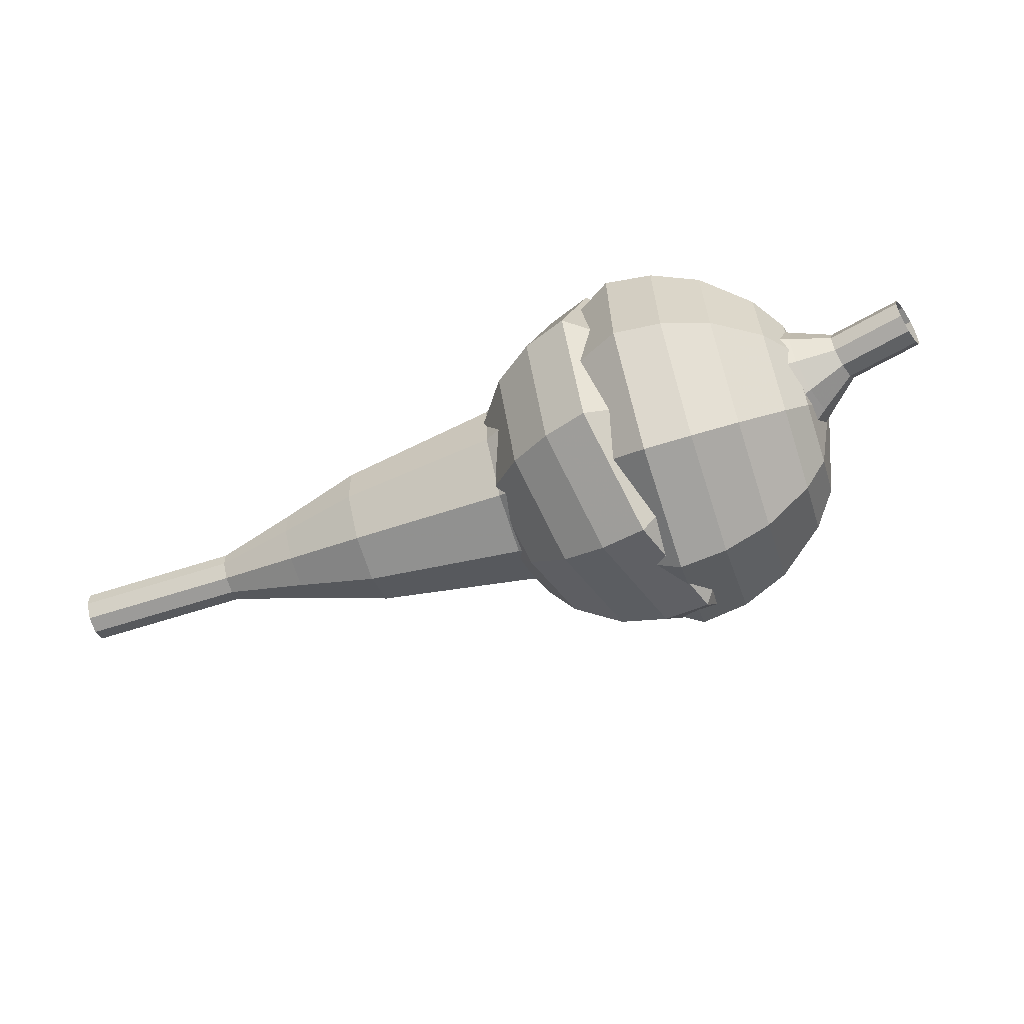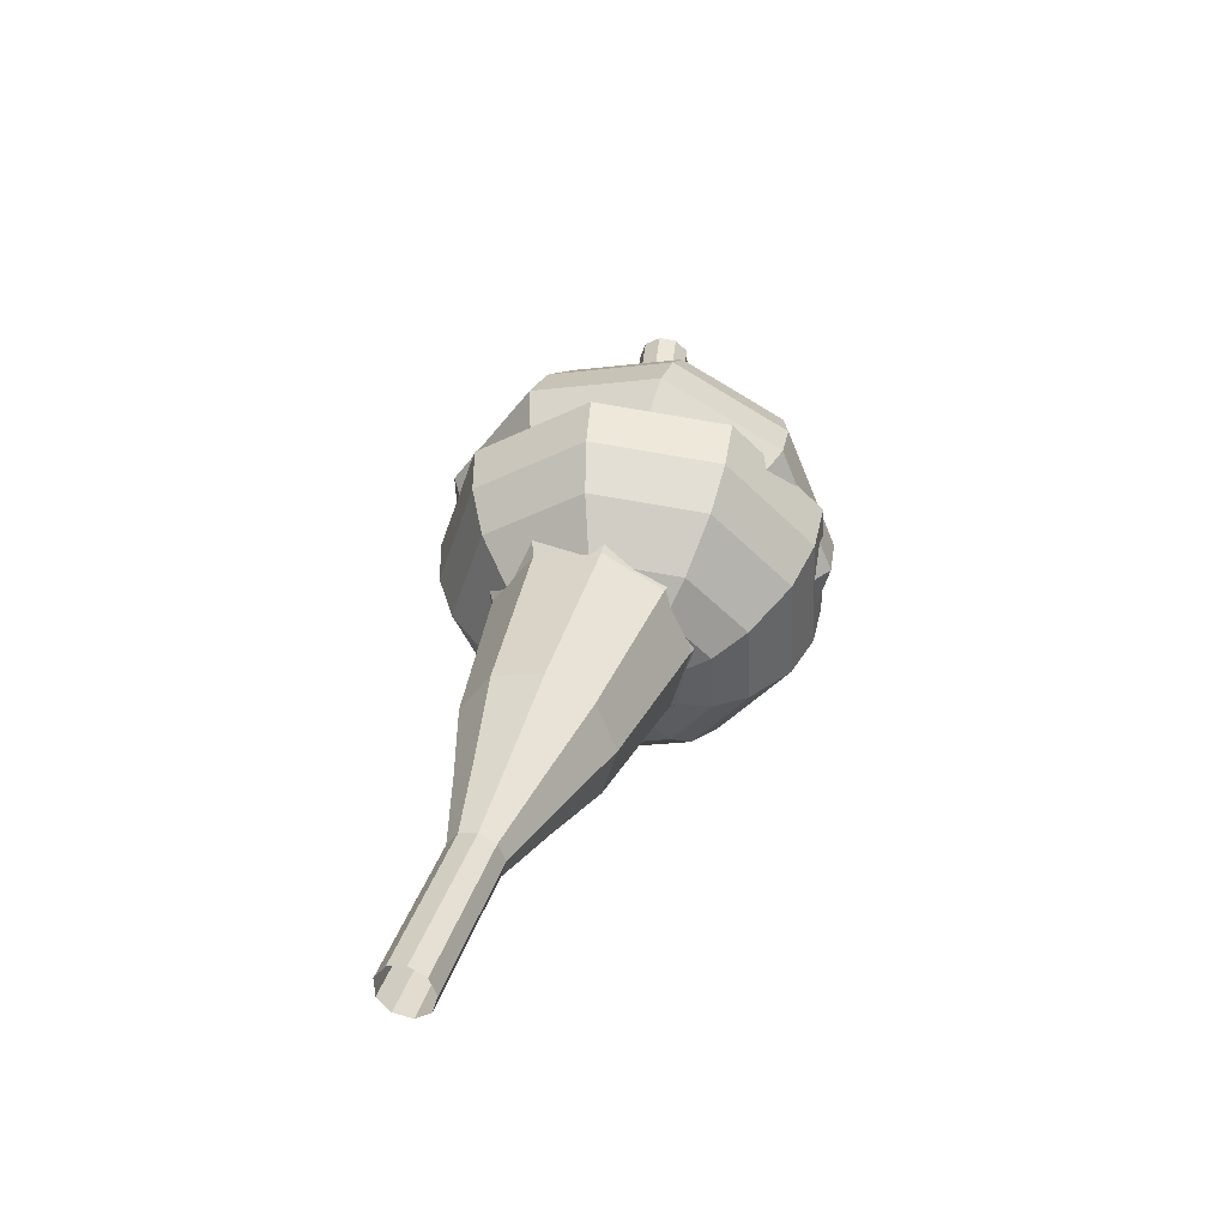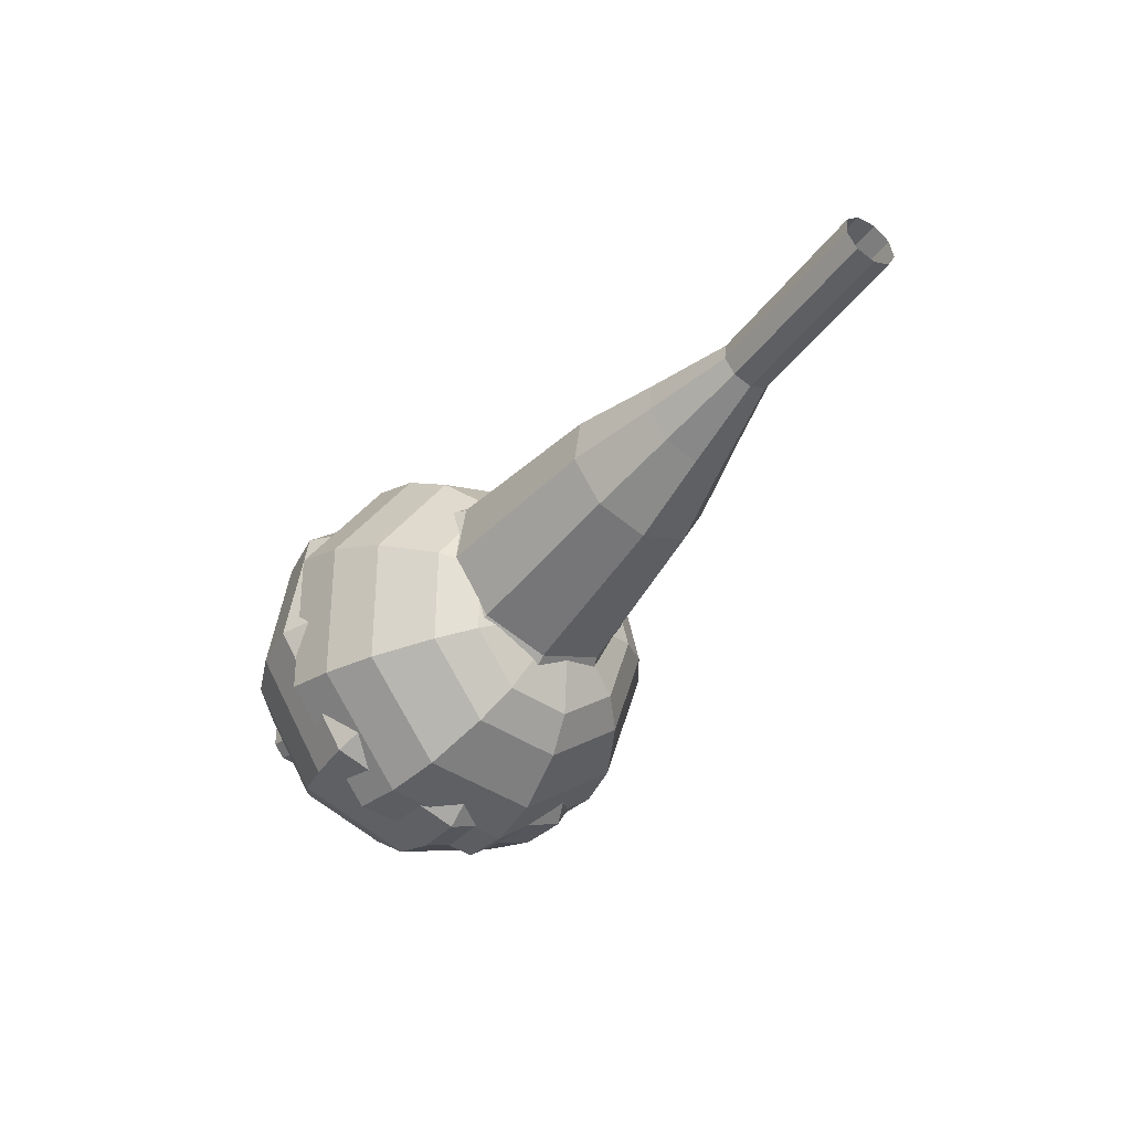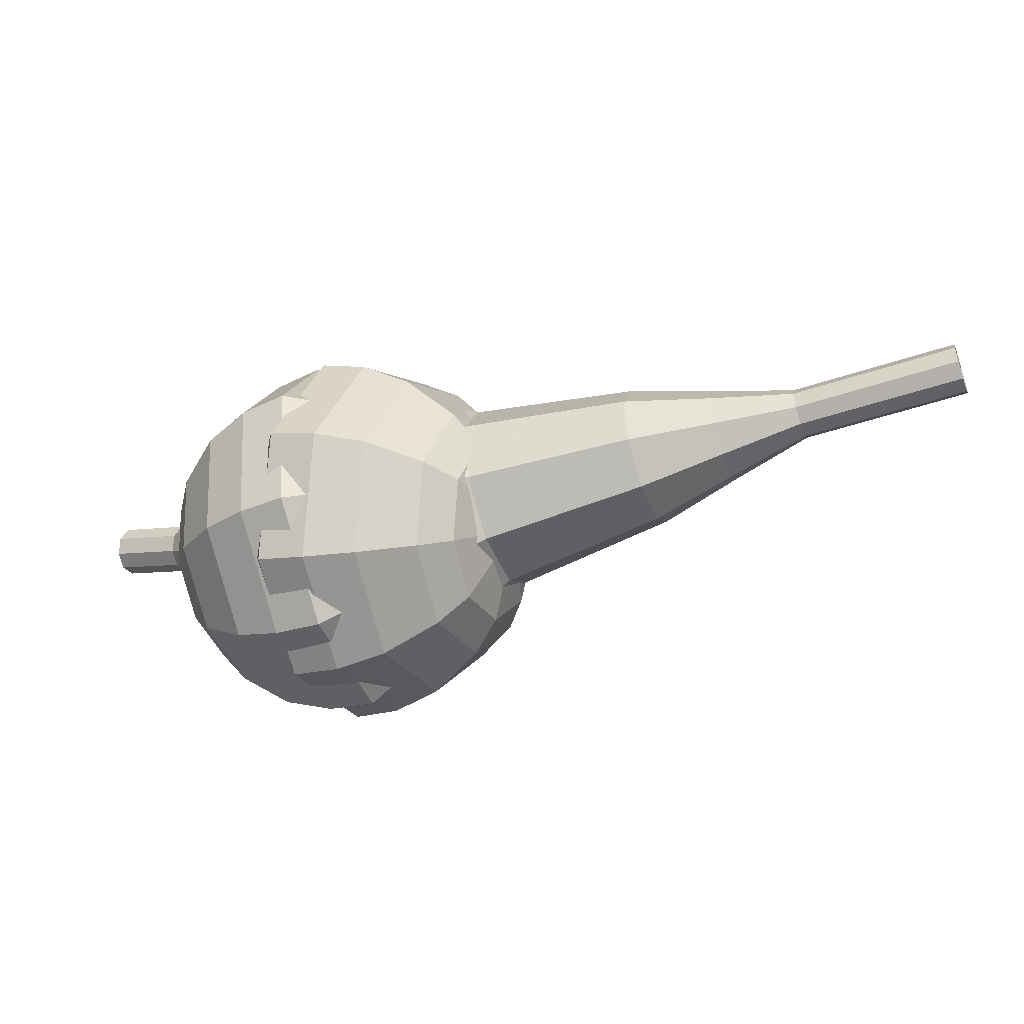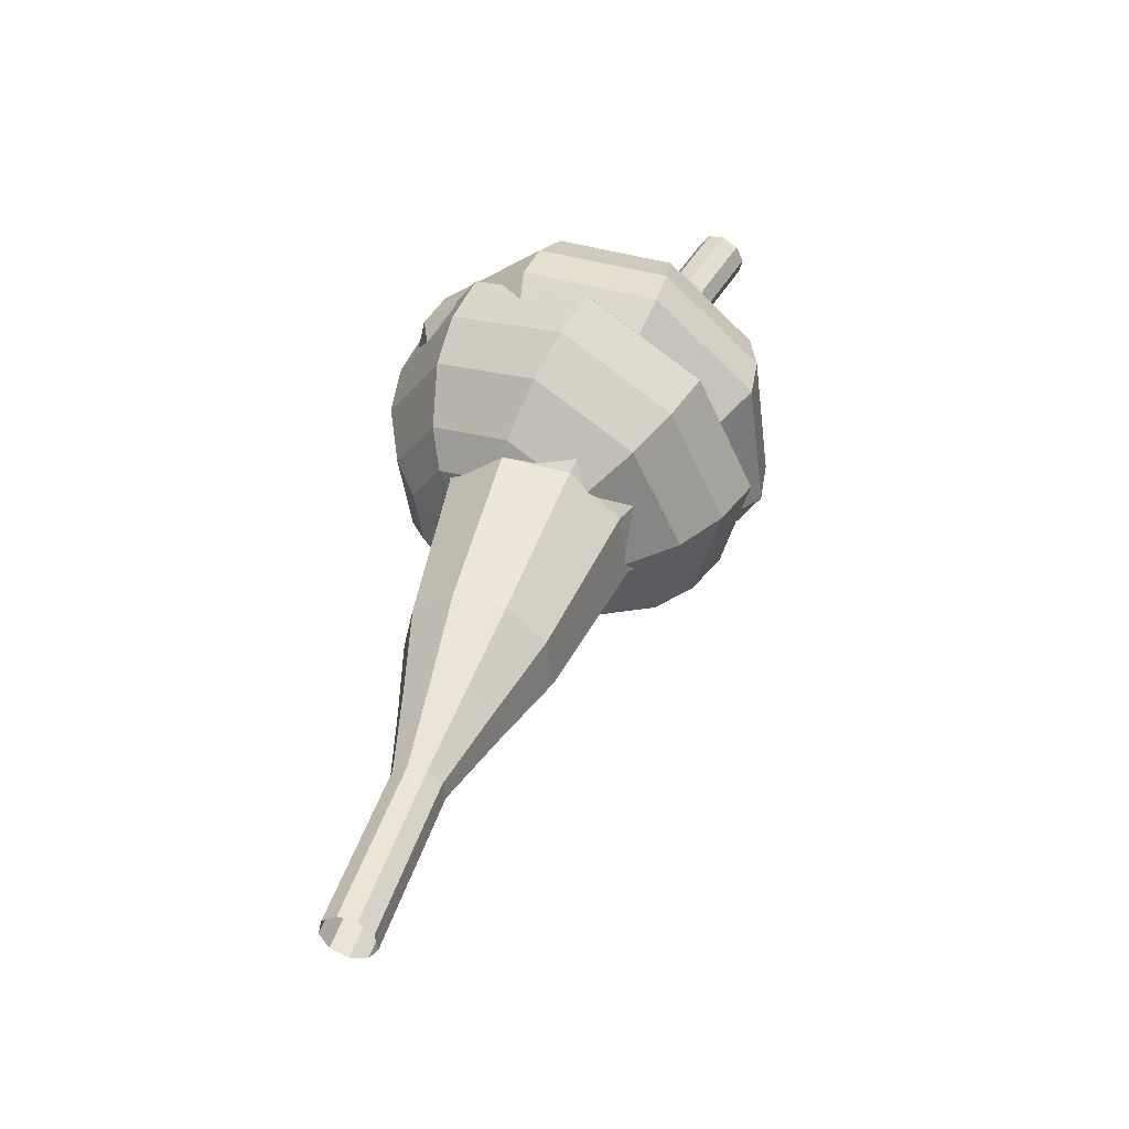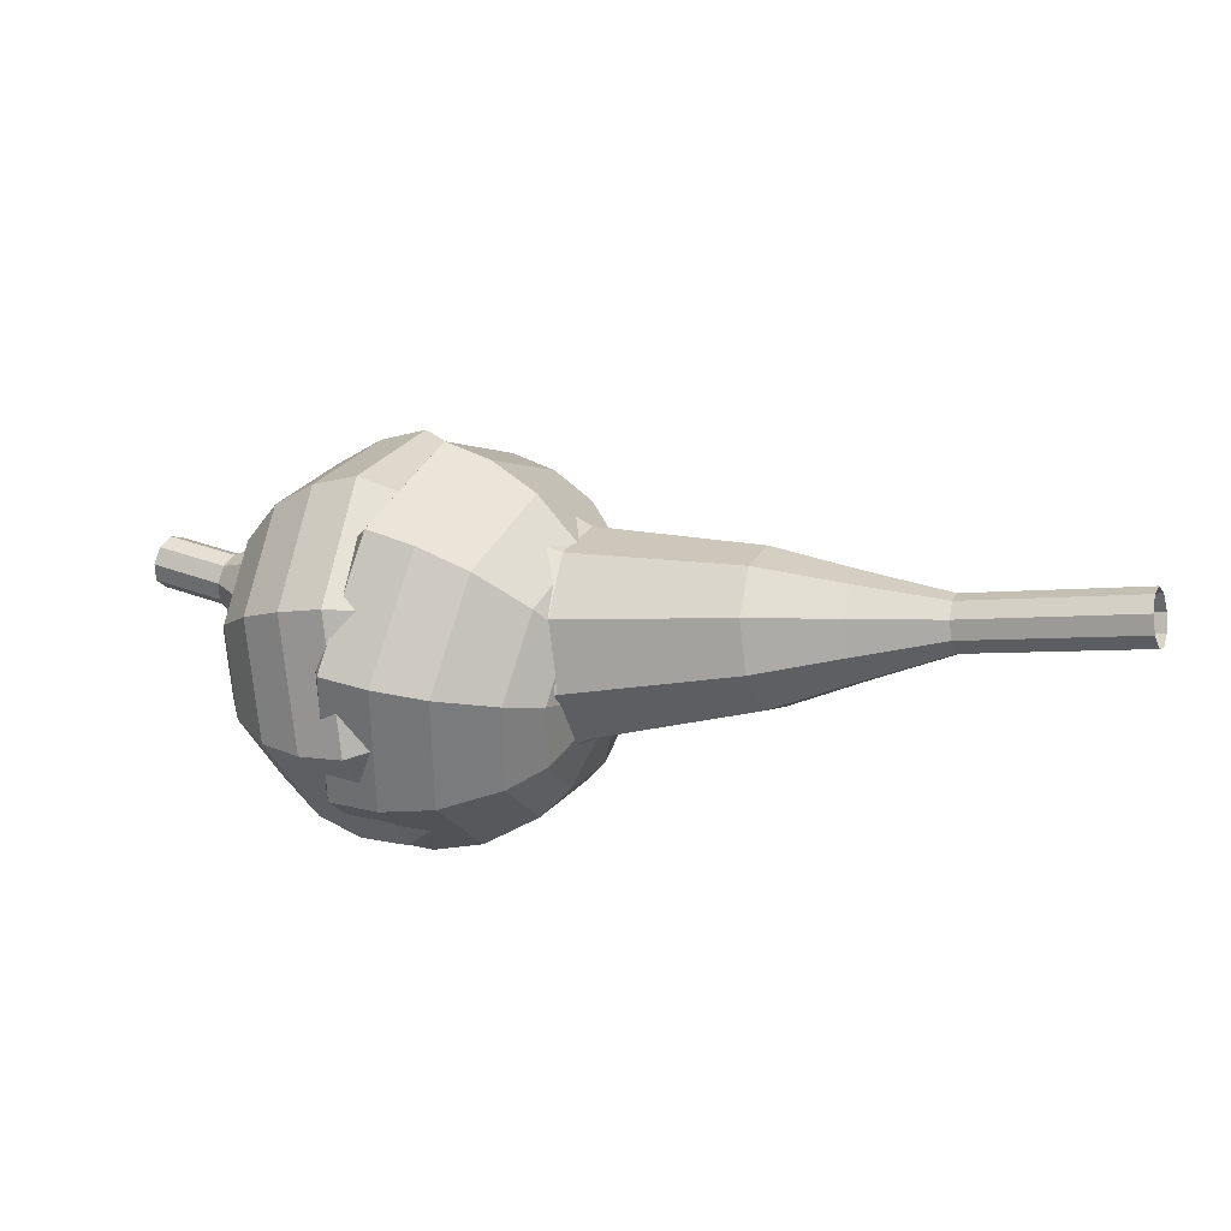
<metadata>
{"format":"obj","ext":"obj","renderer":"f3d","projection":"perspective","resolution":1024,"background":"white","views":[{"elev":78.1,"azim":-37.4,"up":"+Z"},{"elev":20.4,"azim":-97.4,"up":"+Z"},{"elev":-55.5,"azim":-147.3,"up":"+Z"},{"elev":-77.4,"azim":175.3,"up":"+Z"},{"elev":66.0,"azim":-84.2,"up":"+Y"},{"elev":-30.8,"azim":179.9,"up":"+Z"}]}
</metadata>
<code>
g tube1
v 172.6 164.3 110
v 172.8 164.1 109.4
v 172.8 163.4 109.1
v 172.6 162.8 109.2
v 172.3 162.4 109.7
v 172 162.5 110.3
v 171.9 163 110.7
v 172 163.6 110.9
v 172.3 164.2 110.5
v 172.6 164.3 110
v 171.3 164.7 109.3
v 171.5 164.4 108.8
v 171.5 163.8 108.4
v 171.3 163.1 108.6
v 171 162.8 109
v 170.7 162.8 109.7
v 170.6 163.3 110.1
v 170.7 164 110.2
v 171 164.5 109.9
v 171.3 164.7 109.3
v 170 165 108.7
v 170.2 164.7 108.1
v 170.2 164.1 107.8
v 170 163.5 107.9
v 169.7 163.1 108.4
v 169.4 163.2 109
v 169.3 163.6 109.5
v 169.4 164.3 109.6
v 169.7 164.8 109.3
v 170 165 108.7
v 168.9 166.2 108.1
v 169.3 165.6 107
v 169.3 164.5 106.4
v 168.9 163.3 106.6
v 168.3 162.6 107.5
v 167.8 162.7 108.7
v 167.6 163.6 109.6
v 167.8 164.9 109.8
v 168.3 165.9 109.2
v 168.9 166.2 108.1
v 167.9 167.4 107.5
v 168.4 166.6 105.8
v 168.4 164.9 105
v 167.8 163.1 105.3
v 166.9 162 106.6
v 166.1 162.2 108.4
v 165.8 163.6 109.7
v 166.2 165.4 110
v 167 167 109.1
v 167.9 167.4 107.5
v 165.5 169 106.2
v 166.3 167.9 104.1
v 166.3 165.6 102.9
v 165.5 163.2 103.3
v 164.2 161.8 105.1
v 163.2 162.1 107.4
v 162.8 163.9 109.2
v 163.2 166.4 109.6
v 164.3 168.4 108.4
v 165.5 169 106.2
v 163.8 173.3 105
v 165.4 171.1 100.6
v 165.3 166.5 98.3
v 163.7 161.7 99.11
v 161.3 158.9 102.7
v 159.2 159.4 107.3
v 158.4 163 110.9
v 159.3 168 111.7
v 161.4 172.1 109.4
v 163.8 173.3 105
v 162.1 173.5 104.2
v 163.6 171.3 99.98
v 163.6 166.9 97.72
v 162 162.2 98.51
v 159.7 159.5 102
v 157.7 160.1 106.5
v 156.9 163.5 109.9
v 157.7 168.4 110.7
v 159.8 172.3 108.4
v 162.1 173.5 104.2
v 160.3 173.1 103.4
v 161.6 171.2 99.63
v 161.6 167.3 97.62
v 160.2 163.1 98.32
v 158.1 160.7 101.4
v 156.3 161.1 105.4
v 155.6 164.3 108.5
v 156.4 168.6 109.2
v 158.2 172.1 107.2
v 160.3 173.1 103.4
v 158.3 172.1 102.6
v 159.3 170.6 99.74
v 159.3 167.6 98.2
v 158.2 164.4 98.73
v 156.6 162.6 101.1
v 155.2 162.9 104.2
v 154.7 165.3 106.5
v 155.3 168.6 107.1
v 156.7 171.3 105.5
v 158.3 172.1 102.6
v 157.1 171 102.2
v 157.9 169.9 100.1
v 157.8 167.7 98.99
v 157.1 165.4 99.38
v 155.9 164 101.1
v 154.9 164.3 103.4
v 154.5 166 105.1
v 154.9 168.4 105.5
v 156 170.4 104.4
v 157.1 171 102.2
v 155.4 167.7 101.8
v 155.4 167.7 101.8
v 155.4 167.7 101.8
v 155.4 167.7 101.8
v 155.4 167.7 101.8
v 155.4 167.7 101.8
v 155.4 167.7 101.8
v 155.4 167.7 101.8
v 155.4 167.7 101.8
v 155.4 167.7 101.8
f 1 2 12
f 12 11 1
f 2 3 13
f 13 12 2
f 3 4 14
f 14 13 3
f 4 5 15
f 15 14 4
f 5 6 16
f 16 15 5
f 6 7 17
f 17 16 6
f 7 8 18
f 18 17 7
f 8 9 19
f 19 18 8
f 9 10 20
f 20 19 9
f 11 12 22
f 22 21 11
f 12 13 23
f 23 22 12
f 13 14 24
f 24 23 13
f 14 15 25
f 25 24 14
f 15 16 26
f 26 25 15
f 16 17 27
f 27 26 16
f 17 18 28
f 28 27 17
f 18 19 29
f 29 28 18
f 19 20 30
f 30 29 19
f 21 22 32
f 32 31 21
f 22 23 33
f 33 32 22
f 23 24 34
f 34 33 23
f 24 25 35
f 35 34 24
f 25 26 36
f 36 35 25
f 26 27 37
f 37 36 26
f 27 28 38
f 38 37 27
f 28 29 39
f 39 38 28
f 29 30 40
f 40 39 29
f 31 32 42
f 42 41 31
f 32 33 43
f 43 42 32
f 33 34 44
f 44 43 33
f 34 35 45
f 45 44 34
f 35 36 46
f 46 45 35
f 36 37 47
f 47 46 36
f 37 38 48
f 48 47 37
f 38 39 49
f 49 48 38
f 39 40 50
f 50 49 39
f 41 42 52
f 52 51 41
f 42 43 53
f 53 52 42
f 43 44 54
f 54 53 43
f 44 45 55
f 55 54 44
f 45 46 56
f 56 55 45
f 46 47 57
f 57 56 46
f 47 48 58
f 58 57 47
f 48 49 59
f 59 58 48
f 49 50 60
f 60 59 49
f 51 52 62
f 62 61 51
f 52 53 63
f 63 62 52
f 53 54 64
f 64 63 53
f 54 55 65
f 65 64 54
f 55 56 66
f 66 65 55
f 56 57 67
f 67 66 56
f 57 58 68
f 68 67 57
f 58 59 69
f 69 68 58
f 59 60 70
f 70 69 59
f 61 62 72
f 72 71 61
f 62 63 73
f 73 72 62
f 63 64 74
f 74 73 63
f 64 65 75
f 75 74 64
f 65 66 76
f 76 75 65
f 66 67 77
f 77 76 66
f 67 68 78
f 78 77 67
f 68 69 79
f 79 78 68
f 69 70 80
f 80 79 69
f 71 72 82
f 82 81 71
f 72 73 83
f 83 82 72
f 73 74 84
f 84 83 73
f 74 75 85
f 85 84 74
f 75 76 86
f 86 85 75
f 76 77 87
f 87 86 76
f 77 78 88
f 88 87 77
f 78 79 89
f 89 88 78
f 79 80 90
f 90 89 79
f 81 82 92
f 92 91 81
f 82 83 93
f 93 92 82
f 83 84 94
f 94 93 83
f 84 85 95
f 95 94 84
f 85 86 96
f 96 95 85
f 86 87 97
f 97 96 86
f 87 88 98
f 98 97 87
f 88 89 99
f 99 98 88
f 89 90 100
f 100 99 89
f 91 92 102
f 102 101 91
f 92 93 103
f 103 102 92
f 93 94 104
f 104 103 93
f 94 95 105
f 105 104 94
f 95 96 106
f 106 105 95
f 96 97 107
f 107 106 96
f 97 98 108
f 108 107 97
f 98 99 109
f 109 108 98
f 99 100 110
f 110 109 99
f 101 102 112
f 112 111 101
f 102 103 113
f 113 112 102
f 103 104 114
f 114 113 103
f 104 105 115
f 115 114 104
f 105 106 116
f 116 115 105
f 106 107 117
f 117 116 106
f 107 108 118
f 118 117 107
f 108 109 119
f 119 118 108
f 109 110 120
f 120 119 109
v 138.3 175 100
v 138.5 175.2 99.38
v 138.8 175.7 99.05
v 139 176.3 99.17
v 139.1 176.8 99.68
v 139 176.8 100.4
v 138.7 176.4 100.9
v 138.5 175.8 101
v 138.3 175.3 100.6
v 138.3 175 100
v 141.2 173.8 100.6
v 141.4 173.9 100
v 141.7 174.4 99.67
v 142 175.1 99.79
v 142 175.5 100.3
v 141.9 175.6 101
v 141.7 175.2 101.5
v 141.4 174.6 101.6
v 141.2 174 101.3
v 141.2 173.8 100.6
v 144.1 172.5 101.3
v 144.3 172.7 100.6
v 144.6 173.2 100.3
v 144.9 173.8 100.4
v 145 174.3 100.9
v 144.8 174.3 101.6
v 144.6 174 102.1
v 144.3 173.4 102.2
v 144.1 172.8 101.9
v 144.1 172.5 101.3
v 146.7 170.5 101.9
v 147.1 170.8 100.7
v 147.6 171.8 100.1
v 148.1 172.9 100.3
v 148.2 173.8 101.3
v 148 173.9 102.5
v 147.5 173.2 103.5
v 147 172 103.7
v 146.7 171 103.1
v 146.7 170.5 101.9
v 149.2 168.4 102.5
v 149.8 168.8 100.7
v 150.7 170.3 99.79
v 151.3 172.1 100.1
v 151.6 173.3 101.6
v 151.2 173.5 103.5
v 150.5 172.4 104.9
v 149.7 170.7 105.2
v 149.2 169.1 104.3
v 149.2 168.4 102.5
v 154.7 165 103.8
v 155.5 165.7 101.4
v 156.6 167.6 100.1
v 157.5 170 100.6
v 157.8 171.6 102.5
v 157.3 171.8 105
v 156.3 170.5 106.9
v 155.3 168.2 107.4
v 154.6 166 106.1
v 154.7 165 103.8
v 159.1 159.1 105
v 160.6 160.3 100.3
v 162.8 164.2 97.75
v 164.6 169 98.63
v 165.2 172.3 102.5
v 164.3 172.7 107.5
v 162.3 169.9 111.4
v 160.2 165.4 112.2
v 158.9 161.1 109.7
v 159.1 159.1 105
v 160.8 158.6 105.4
v 162.3 159.8 100.8
v 164.5 163.6 98.35
v 166.2 168.1 99.19
v 166.8 171.4 102.9
v 165.9 171.7 107.8
v 164 169.1 111.5
v 161.9 164.7 112.4
v 160.7 160.5 109.9
v 160.8 158.6 105.4
v 162.8 158.6 105.7
v 164.2 159.7 101.6
v 166.1 163 99.45
v 167.7 167.1 100.2
v 168.2 170 103.5
v 167.4 170.3 107.9
v 165.7 168 111.2
v 163.8 164 112
v 162.7 160.3 109.8
v 162.8 158.6 105.7
v 165.1 159.3 106.1
v 166.2 160.1 103
v 167.6 162.7 101.3
v 168.8 165.8 101.9
v 169.2 168 104.4
v 168.6 168.3 107.8
v 167.3 166.4 110.3
v 165.9 163.4 110.9
v 165 160.6 109.2
v 165.1 159.3 106.1
v 166.5 160.1 106.3
v 167.2 160.7 104
v 168.3 162.6 102.8
v 169.2 164.9 103.2
v 169.5 166.5 105
v 169 166.7 107.5
v 168.1 165.4 109.4
v 167 163.2 109.8
v 166.4 161.1 108.6
v 166.5 160.1 106.3
v 168.8 163.1 106.4
v 168.8 163.1 106.4
v 168.8 163.1 106.4
v 168.8 163.1 106.4
v 168.8 163.1 106.4
v 168.8 163.1 106.4
v 168.8 163.1 106.4
v 168.8 163.1 106.4
v 168.8 163.1 106.4
v 168.8 163.1 106.4
f 121 122 132
f 132 131 121
f 122 123 133
f 133 132 122
f 123 124 134
f 134 133 123
f 124 125 135
f 135 134 124
f 125 126 136
f 136 135 125
f 126 127 137
f 137 136 126
f 127 128 138
f 138 137 127
f 128 129 139
f 139 138 128
f 129 130 140
f 140 139 129
f 131 132 142
f 142 141 131
f 132 133 143
f 143 142 132
f 133 134 144
f 144 143 133
f 134 135 145
f 145 144 134
f 135 136 146
f 146 145 135
f 136 137 147
f 147 146 136
f 137 138 148
f 148 147 137
f 138 139 149
f 149 148 138
f 139 140 150
f 150 149 139
f 141 142 152
f 152 151 141
f 142 143 153
f 153 152 142
f 143 144 154
f 154 153 143
f 144 145 155
f 155 154 144
f 145 146 156
f 156 155 145
f 146 147 157
f 157 156 146
f 147 148 158
f 158 157 147
f 148 149 159
f 159 158 148
f 149 150 160
f 160 159 149
f 151 152 162
f 162 161 151
f 152 153 163
f 163 162 152
f 153 154 164
f 164 163 153
f 154 155 165
f 165 164 154
f 155 156 166
f 166 165 155
f 156 157 167
f 167 166 156
f 157 158 168
f 168 167 157
f 158 159 169
f 169 168 158
f 159 160 170
f 170 169 159
f 161 162 172
f 172 171 161
f 162 163 173
f 173 172 162
f 163 164 174
f 174 173 163
f 164 165 175
f 175 174 164
f 165 166 176
f 176 175 165
f 166 167 177
f 177 176 166
f 167 168 178
f 178 177 167
f 168 169 179
f 179 178 168
f 169 170 180
f 180 179 169
f 171 172 182
f 182 181 171
f 172 173 183
f 183 182 172
f 173 174 184
f 184 183 173
f 174 175 185
f 185 184 174
f 175 176 186
f 186 185 175
f 176 177 187
f 187 186 176
f 177 178 188
f 188 187 177
f 178 179 189
f 189 188 178
f 179 180 190
f 190 189 179
f 181 182 192
f 192 191 181
f 182 183 193
f 193 192 182
f 183 184 194
f 194 193 183
f 184 185 195
f 195 194 184
f 185 186 196
f 196 195 185
f 186 187 197
f 197 196 186
f 187 188 198
f 198 197 187
f 188 189 199
f 199 198 188
f 189 190 200
f 200 199 189
f 191 192 202
f 202 201 191
f 192 193 203
f 203 202 192
f 193 194 204
f 204 203 193
f 194 195 205
f 205 204 194
f 195 196 206
f 206 205 195
f 196 197 207
f 207 206 196
f 197 198 208
f 208 207 197
f 198 199 209
f 209 208 198
f 199 200 210
f 210 209 199
f 201 202 212
f 212 211 201
f 202 203 213
f 213 212 202
f 203 204 214
f 214 213 203
f 204 205 215
f 215 214 204
f 205 206 216
f 216 215 205
f 206 207 217
f 217 216 206
f 207 208 218
f 218 217 207
f 208 209 219
f 219 218 208
f 209 210 220
f 220 219 209
f 211 212 222
f 222 221 211
f 212 213 223
f 223 222 212
f 213 214 224
f 224 223 213
f 214 215 225
f 225 224 214
f 215 216 226
f 226 225 215
f 216 217 227
f 227 226 216
f 217 218 228
f 228 227 217
f 218 219 229
f 229 228 218
f 219 220 230
f 230 229 219
f 221 222 232
f 232 231 221
f 222 223 233
f 233 232 222
f 223 224 234
f 234 233 223
f 224 225 235
f 235 234 224
f 225 226 236
f 236 235 225
f 226 227 237
f 237 236 226
f 227 228 238
f 238 237 227
f 228 229 239
f 239 238 228
f 229 230 240
f 240 239 229
g

</code>
